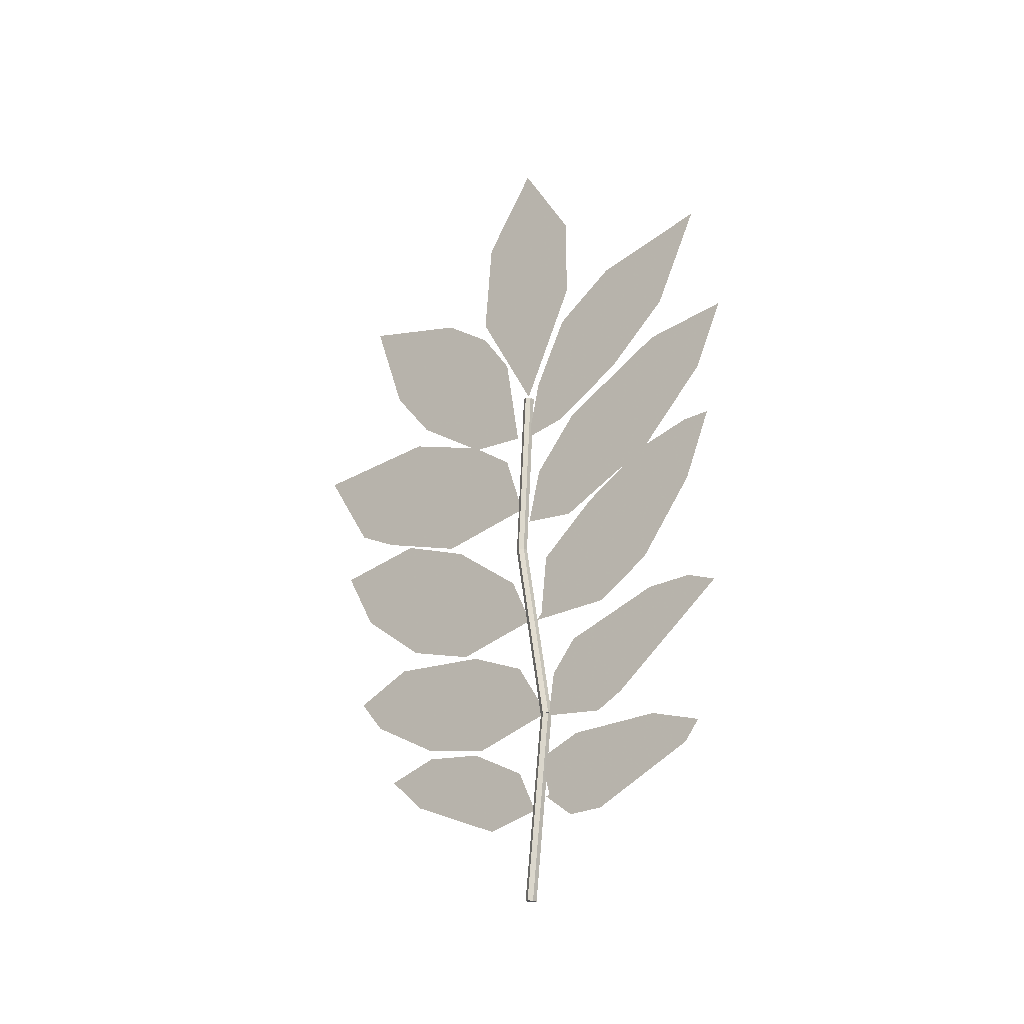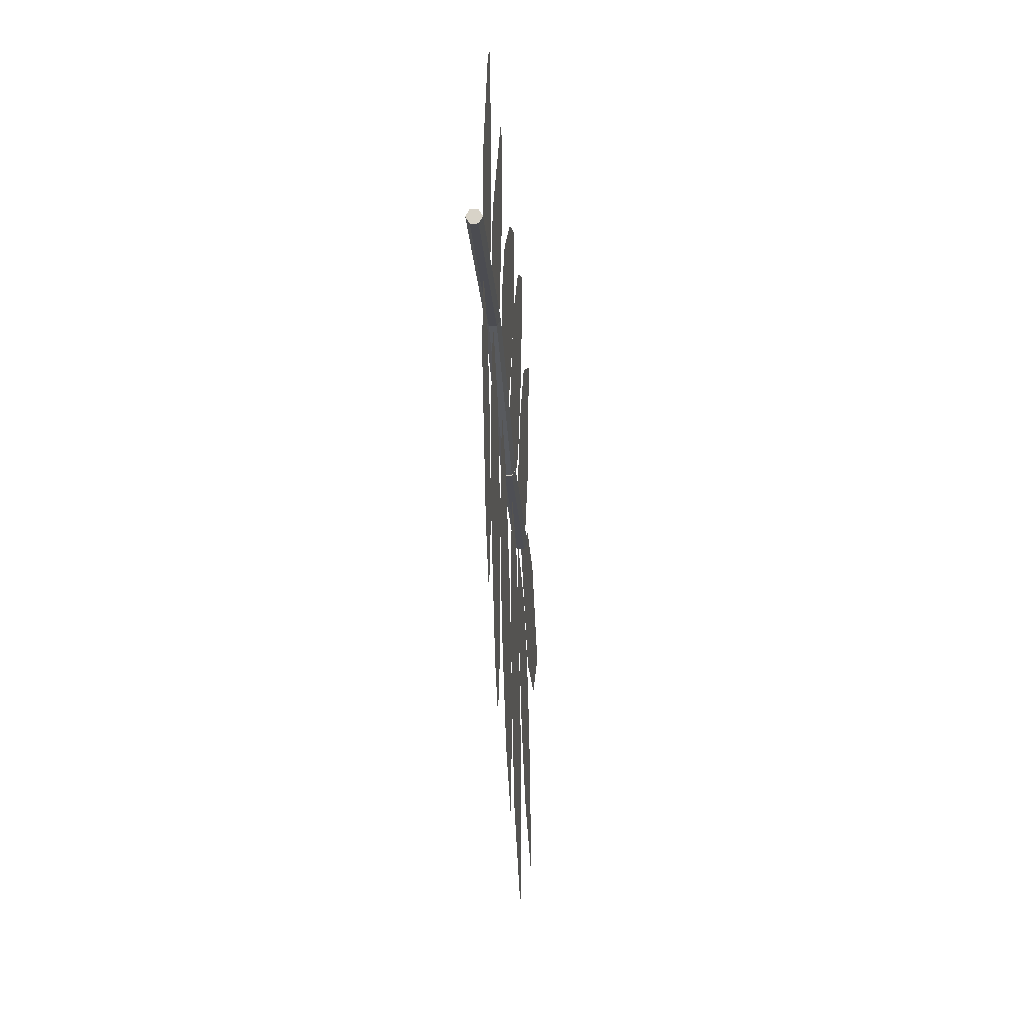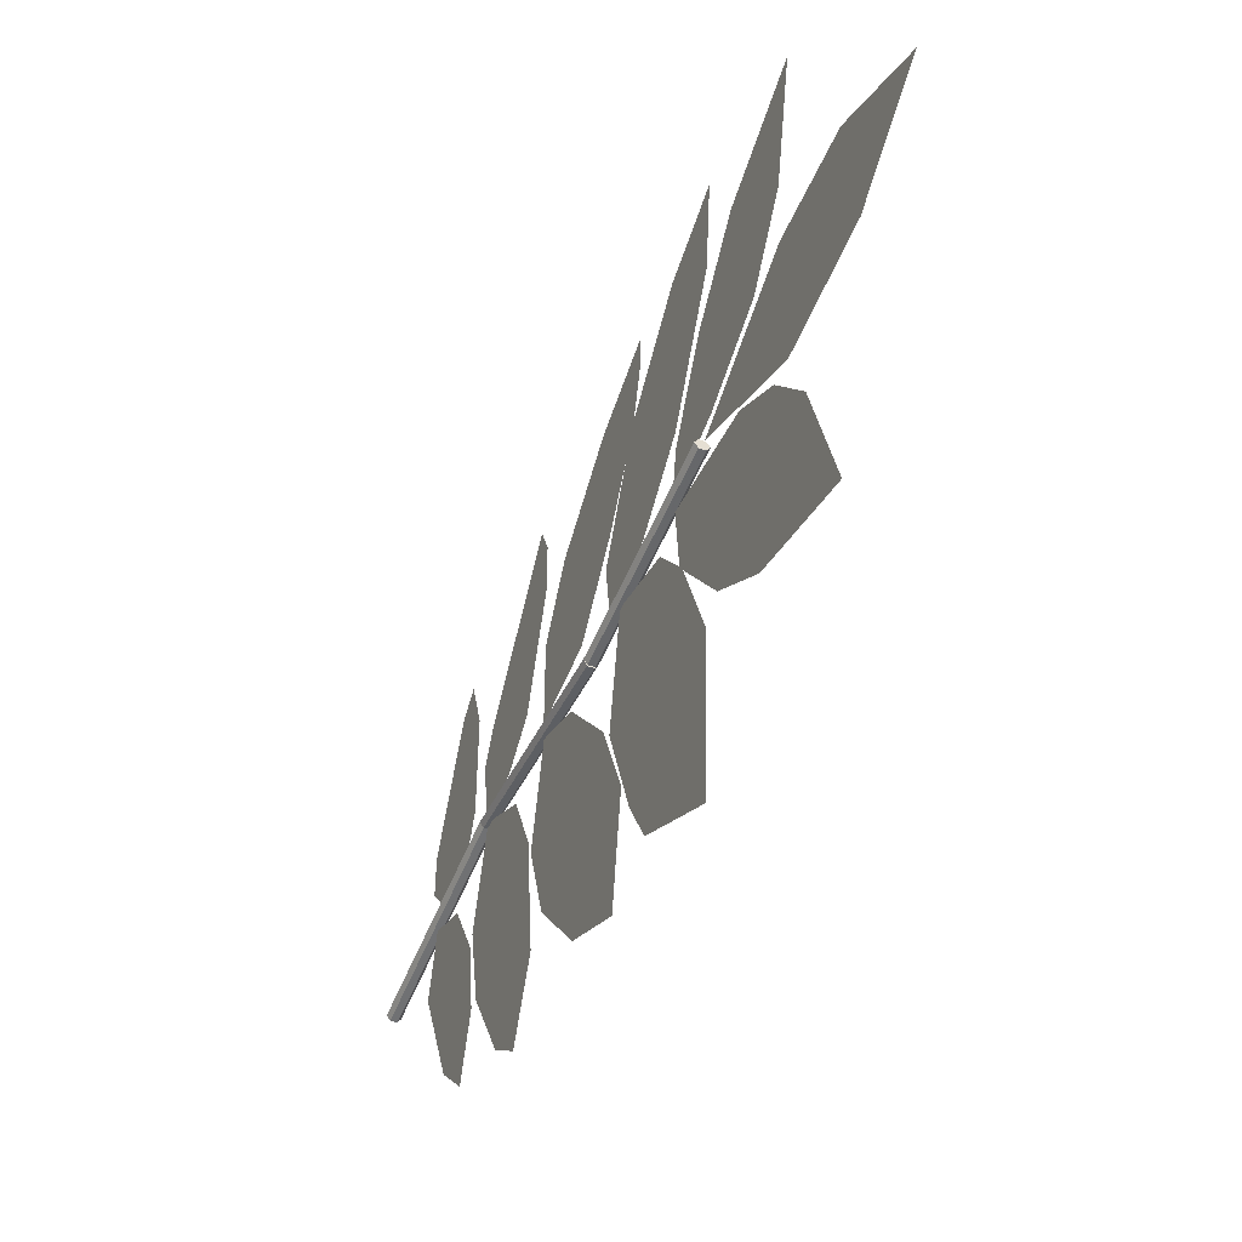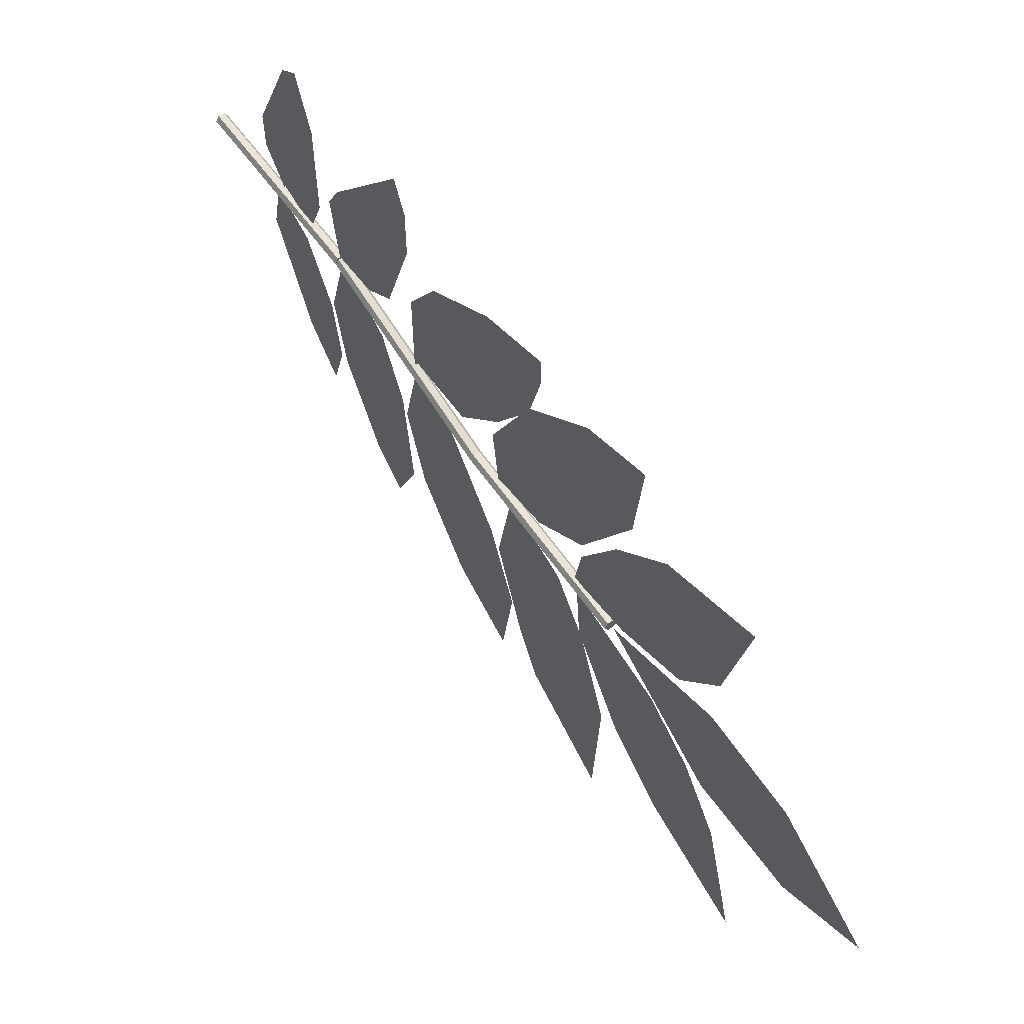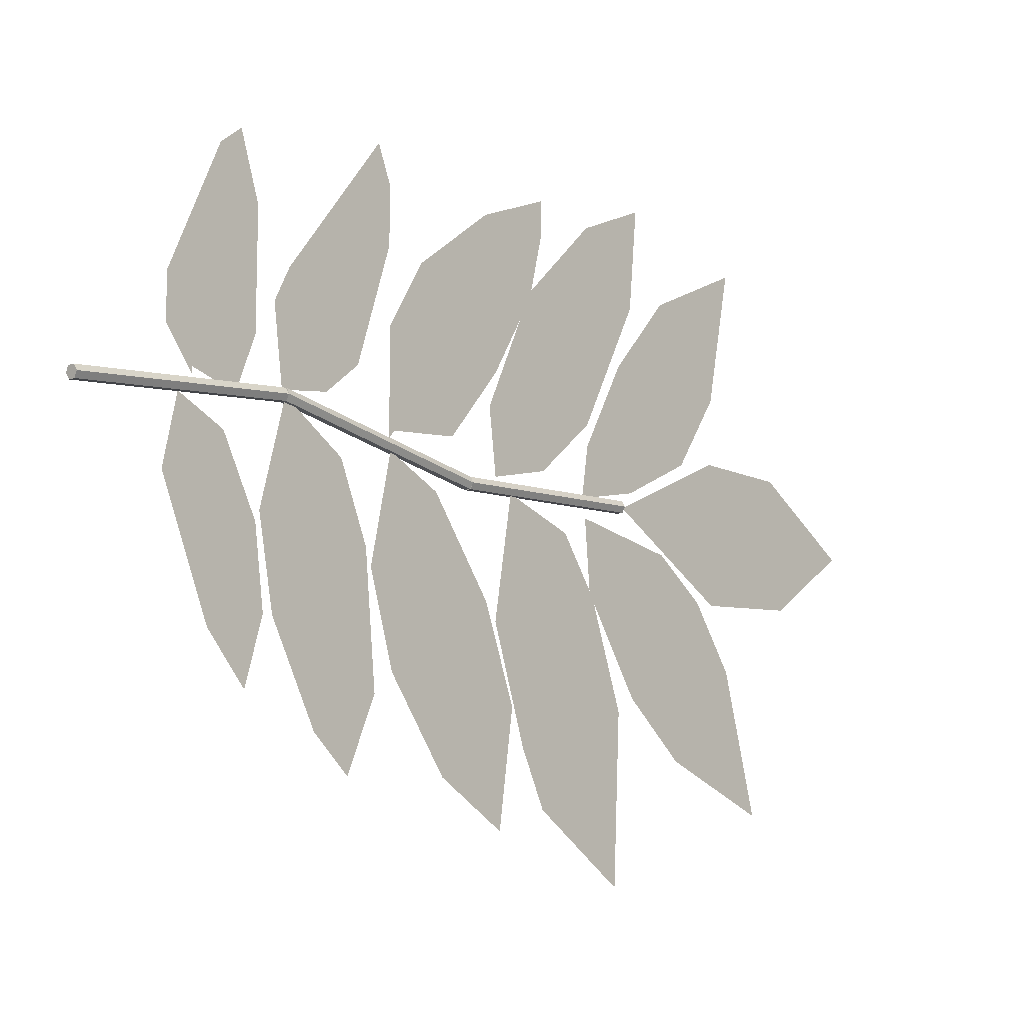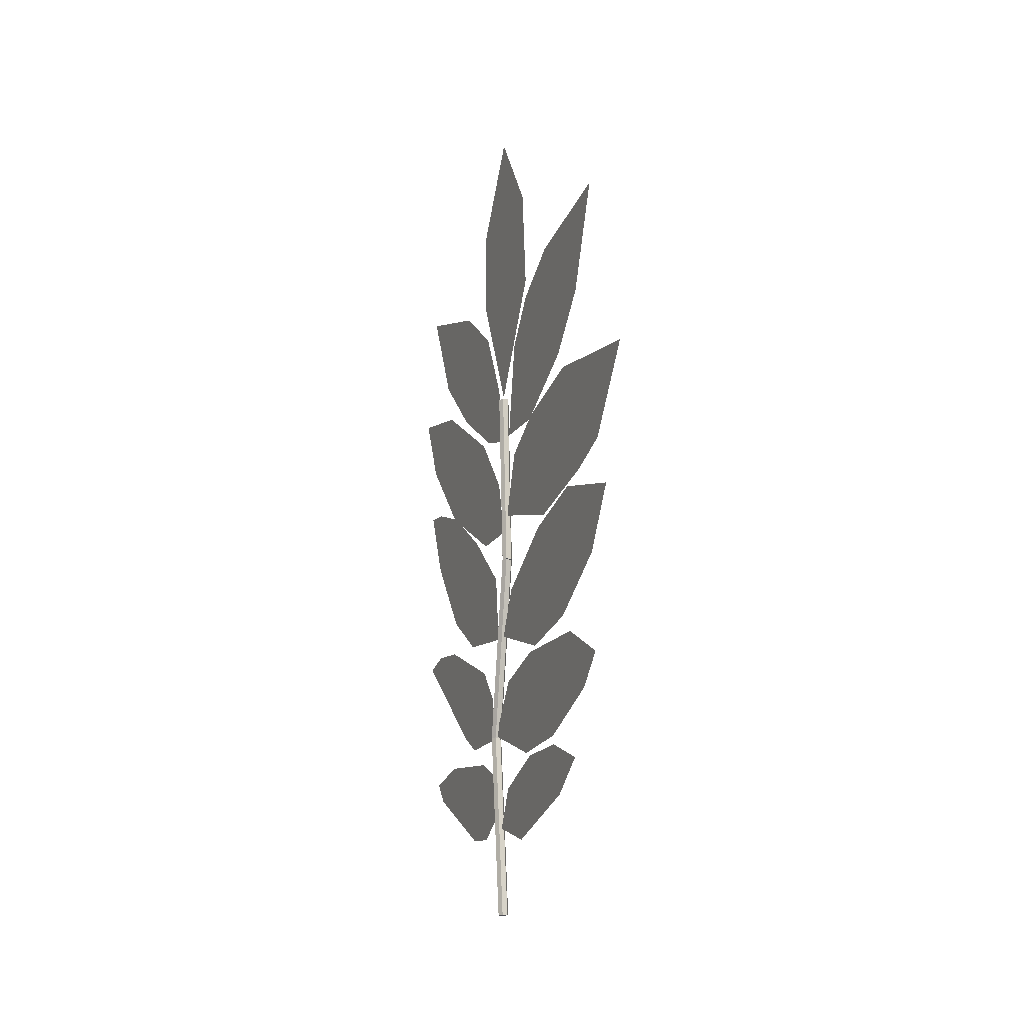
<metadata>
{"format":"obj","ext":"obj","renderer":"f3d","projection":"perspective","resolution":1024,"background":"white","views":[{"elev":-25.4,"azim":-50.2,"up":"+Y"},{"elev":-21.7,"azim":3.1,"up":"+Z"},{"elev":-49.1,"azim":157.7,"up":"+Z"},{"elev":60.7,"azim":146.3,"up":"+Z"},{"elev":-11.9,"azim":41.3,"up":"+Z"},{"elev":-10.7,"azim":158.1,"up":"+Y"}]}
</metadata>
<code>
v -0 0.0295 0.0055
v -0 0.0225 0.0145
v -0 0.0295 0.007
v -0 0.0295 0.007
v -0 0.0225 0.0145
v -0 0.0225 0.025
v -0 0.0295 0.007
v -0 0.0225 0.025
v -0 0.0355 0.0545
v -0 0.0295 0.007
v -0 0.0355 0.0545
v -0 0.041 0.059
v -0 0.0295 0.007
v -0 0.041 0.059
v -0 0.046 0.044
v -0 0.0295 0.007
v -0 0.046 0.044
v -0 0.046 0.017
v -0 0.0295 0.007
v -0 0.046 0.017
v -0 0.041 0.004
v -0 0.0535 0.007
v -0 0.051 0.025
v -0 0.055 0.033
v -0 0.0535 0.007
v -0 0.055 0.033
v -0 0.0805 0.0665
v -0 0.0535 0.007
v -0 0.0805 0.0665
v -0 0.084 0.058
v -0 0.0535 0.007
v -0 0.084 0.058
v -0 0.084 0.0445
v -0 0.0535 0.007
v -0 0.084 0.0445
v -0 0.075 0.0165
v -0 0.0535 0.007
v -0 0.075 0.0165
v -0 0.066 0.009
v -0 0.0845 0.0025
v -0 0.0845 0.027
v -0 0.086 0.0045
v -0 0.086 0.0045
v -0 0.0845 0.027
v -0 0.094 0.043
v -0 0.086 0.0045
v -0 0.094 0.043
v -0 0.1145 0.059
v -0 0.086 0.0045
v -0 0.1145 0.059
v -0 0.1335 0.067
v -0 0.086 0.0045
v -0 0.1335 0.067
v -0 0.1335 0.059
v -0 0.086 0.0045
v -0 0.1335 0.059
v -0 0.1295 0.043
v -0 0.086 0.0045
v -0 0.1295 0.043
v -0 0.118 0.0235
v -0 0.086 0.0045
v -0 0.118 0.0235
v -0 0.104 0.0065
v -0 0.118 0
v -0 0.116 0.0155
v -0 0.1295 0.0445
v -0 0.118 0
v -0 0.1295 0.0445
v -0 0.1495 0.0645
v -0 0.118 0
v -0 0.1495 0.0645
v -0 0.168 0.073
v -0 0.118 0
v -0 0.168 0.073
v -0 0.1655 0.0485
v -0 0.118 0
v -0 0.1655 0.0485
v -0 0.1495 0.0175
v -0 0.118 0
v -0 0.1495 0.0175
v -0 0.134 0.004
v -0 0.1475 0
v -0 0.1495 0.0125
v -0 0.161 0.0335
v -0 0.1475 0
v -0 0.161 0.0335
v -0 0.177 0.052
v -0 0.1475 0
v -0 0.177 0.052
v -0 0.2035 0.065
v -0 0.1475 0
v -0 0.2035 0.065
v -0 0.1965 0.032
v -0 0.1475 0
v -0 0.1965 0.032
v -0 0.1845 0.014
v -0 0.1475 0
v -0 0.1845 0.014
v -0 0.165 0.004
v -0 0.162 0
v -0 0.1955 0.016
v -0 0.2205 0.016
v -0 0.162 0
v -0 0.2205 0.016
v -0 0.247 0
v -0 0.162 0
v -0 0.247 0
v -0 0.224 -0.016
v -0 0.162 0
v -0 0.224 -0.016
v -0 0.1955 -0.0185
v -0 0.1485 -0.0045
v -0 0.1765 -0.009
v -0 0.19 -0.0185
v -0 0.1485 -0.0045
v -0 0.19 -0.0185
v -0 0.201 -0.034
v -0 0.1485 -0.0045
v -0 0.201 -0.034
v -0 0.2105 -0.0675
v -0 0.1485 -0.0045
v -0 0.2105 -0.0675
v -0 0.181 -0.057
v -0 0.1485 -0.0045
v -0 0.181 -0.057
v -0 0.165 -0.044
v -0 0.1485 -0.0045
v -0 0.165 -0.044
v -0 0.15 -0.0215
v -0 0.123 -0.003
v -0 0.1415 -0.009
v -0 0.151 -0.0225
v -0 0.123 -0.003
v -0 0.151 -0.0225
v -0 0.16 -0.0475
v -0 0.123 -0.003
v -0 0.16 -0.0475
v -0 0.158 -0.087
v -0 0.123 -0.003
v -0 0.158 -0.087
v -0 0.1335 -0.0715
v -0 0.123 -0.003
v -0 0.1335 -0.0715
v -0 0.127 -0.0585
v -0 0.123 -0.003
v -0 0.127 -0.0585
v -0 0.118 -0.032
v -0 0.085 0
v -0 0.099 -0.0065
v -0 0.115 -0.028
v -0 0.085 0
v -0 0.115 -0.028
v -0 0.1235 -0.05
v -0 0.085 0
v -0 0.1235 -0.05
v -0 0.1195 -0.077
v -0 0.085 0
v -0 0.1195 -0.077
v -0 0.1015 -0.067
v -0 0.085 0
v -0 0.1015 -0.067
v -0 0.086 -0.0465
v -0 0.085 0
v -0 0.086 -0.0465
v -0 0.0795 -0.0255
v -0 0.0545 0.006
v -0 0.0705 -0.004
v -0 0.078 -0.0215
v -0 0.0545 0.006
v -0 0.078 -0.0215
v -0 0.081 -0.0515
v -0 0.0545 0.006
v -0 0.081 -0.0515
v -0 0.0735 -0.069
v -0 0.0545 0.006
v -0 0.0735 -0.069
v -0 0.064 -0.061
v -0 0.0545 0.006
v -0 0.064 -0.061
v -0 0.052 -0.039
v -0 0.0545 0.006
v -0 0.052 -0.039
v -0 0.048 -0.0185
v -0 0.026 0.0015
v -0 0.038 -0.004
v -0 0.047 -0.021
v -0 0.026 0.0015
v -0 0.047 -0.021
v -0 0.0495 -0.039
v -0 0.026 0.0015
v -0 0.0495 -0.039
v -0 0.045 -0.0545
v -0 0.026 0.0015
v -0 0.045 -0.0545
v -0 0.035 -0.0435
v -0 0.026 0.0015
v -0 0.035 -0.0435
v -0 0.0225 -0.0145
f 1 2 3
f 4 5 6
f 7 8 9
f 10 11 12
f 13 14 15
f 16 17 18
f 19 20 21
f 22 23 24
f 25 26 27
f 28 29 30
f 31 32 33
f 34 35 36
f 37 38 39
f 40 41 42
f 43 44 45
f 46 47 48
f 49 50 51
f 52 53 54
f 55 56 57
f 58 59 60
f 61 62 63
f 64 65 66
f 67 68 69
f 70 71 72
f 73 74 75
f 76 77 78
f 79 80 81
f 82 83 84
f 85 86 87
f 88 89 90
f 91 92 93
f 94 95 96
f 97 98 99
f 100 101 102
f 103 104 105
f 106 107 108
f 109 110 111
f 112 113 114
f 115 116 117
f 118 119 120
f 121 122 123
f 124 125 126
f 127 128 129
f 130 131 132
f 133 134 135
f 136 137 138
f 139 140 141
f 142 143 144
f 145 146 147
f 148 149 150
f 151 152 153
f 154 155 156
f 157 158 159
f 160 161 162
f 163 164 165
f 166 167 168
f 169 170 171
f 172 173 174
f 175 176 177
f 178 179 180
f 181 182 183
f 184 185 186
f 187 188 189
f 190 191 192
f 193 194 195
f 196 197 198
v -0.001571 0 0
v -0.0007854 -0.0001502 0.001352
v 0.0007854 -0.0001502 0.001352
v 0.001571 -2.124e-20 1.912e-19
v 0.0007854 0.0001502 -0.001352
v -0.0007854 0.0001502 -0.001352
v -0.001571 0.054 0.006
v -0.0007854 0.05385 0.007352
v 0.0007854 0.05385 0.007352
v 0.001571 0.054 0.006
v 0.0007854 0.05415 0.004648
v -0.0007854 0.05415 0.004648
v -0.001571 0.054 0.006
v -0.0007854 0.05422 0.007342
v 0.0007854 0.05422 0.007342
v 0.001571 0.054 0.006
v 0.0007854 0.05378 0.004658
v -0.0007854 0.05378 0.004658
v -0.001571 0.109 -0.003
v -0.0007854 0.1092 -0.001658
v 0.0007854 0.1092 -0.001658
v 0.001571 0.109 -0.003
v 0.0007854 0.1088 -0.004342
v -0.0007854 0.1088 -0.004342
v -0.001571 0.109 -0.003
v -0.0007854 0.1089 -0.001642
v 0.0007854 0.1089 -0.001642
v 0.001571 0.109 -0.003
v 0.0007854 0.1091 -0.004358
v -0.0007854 0.1091 -0.004358
v -0.001571 0.161 5.031e-17
v -0.0007854 0.1609 0.001358
v 0.0007854 0.1609 0.001358
v 0.001571 0.161 5.074e-17
v 0.0007854 0.1611 -0.001358
v -0.0007854 0.1611 -0.001358
f 199 200 206 205
f 200 201 207 206
f 201 202 208 207
f 202 203 209 208
f 203 204 210 209
f 204 199 205 210
f 204 203 202 201 200 199
f 205 206 207 208 209 210
f 211 212 218 217
f 212 213 219 218
f 213 214 220 219
f 214 215 221 220
f 215 216 222 221
f 216 211 217 222
f 216 215 214 213 212 211
f 217 218 219 220 221 222
f 223 224 230 229
f 224 225 231 230
f 225 226 232 231
f 226 227 233 232
f 227 228 234 233
f 228 223 229 234
f 228 227 226 225 224 223
f 229 230 231 232 233 234

</code>
